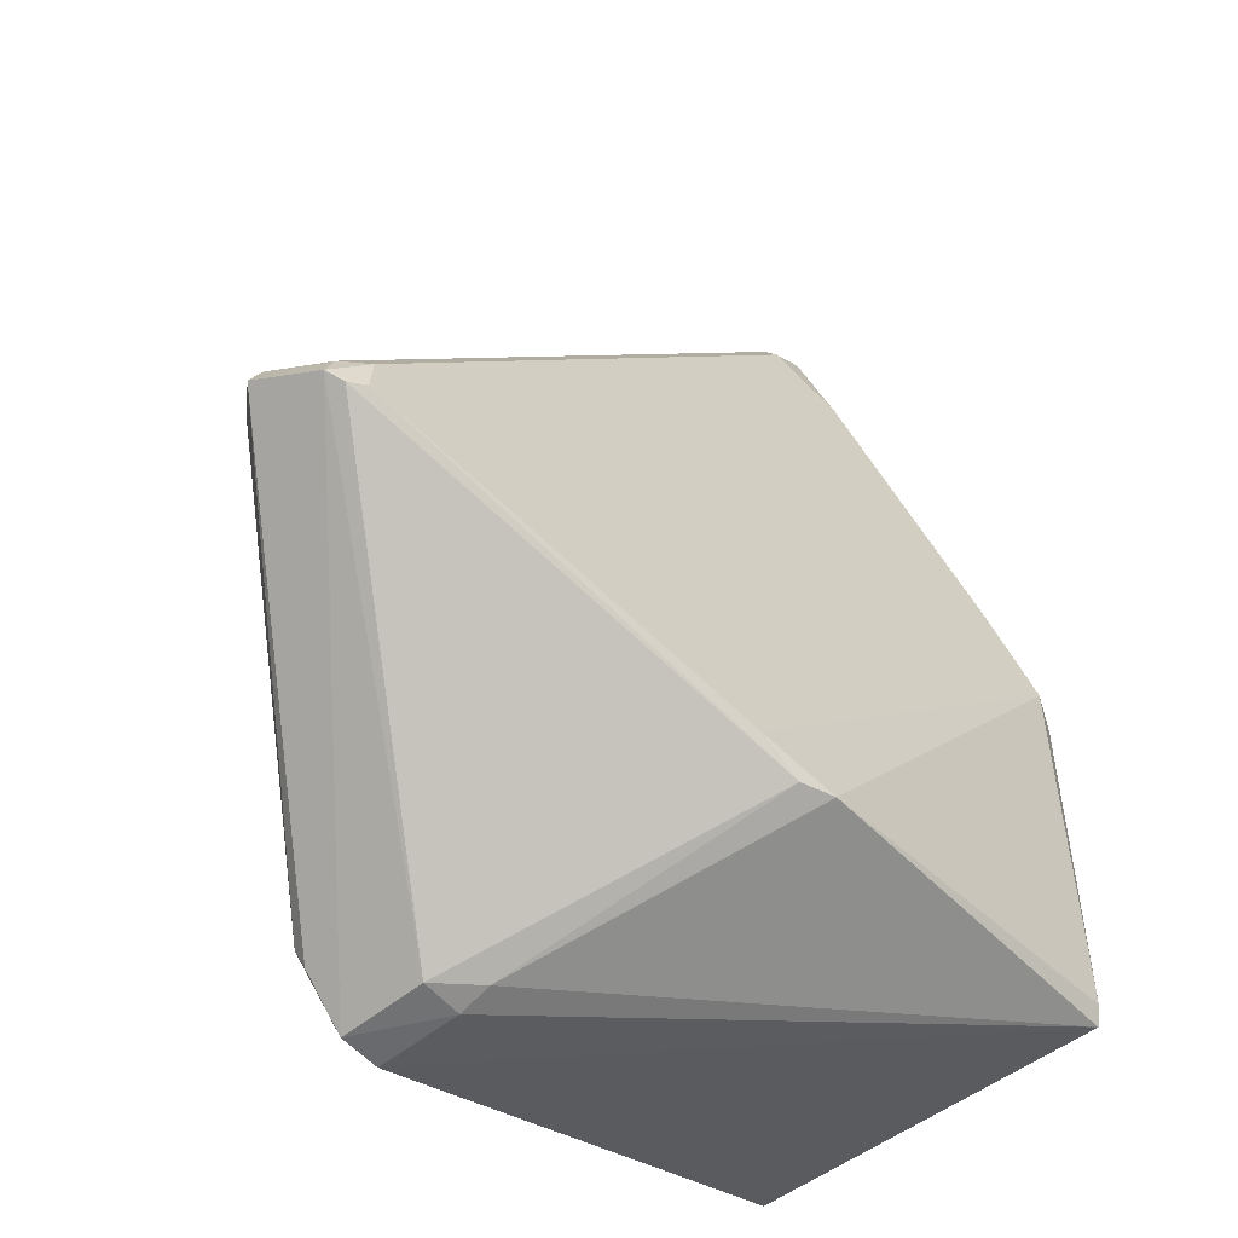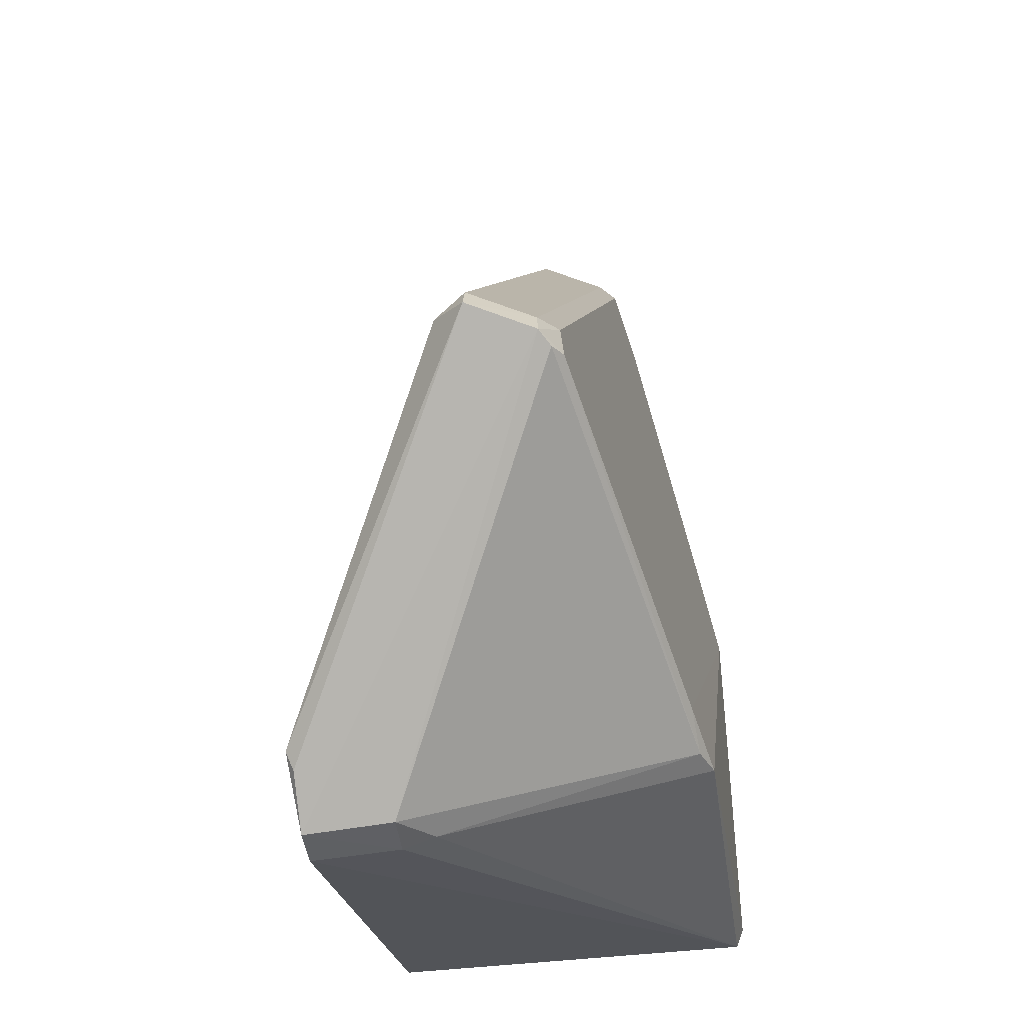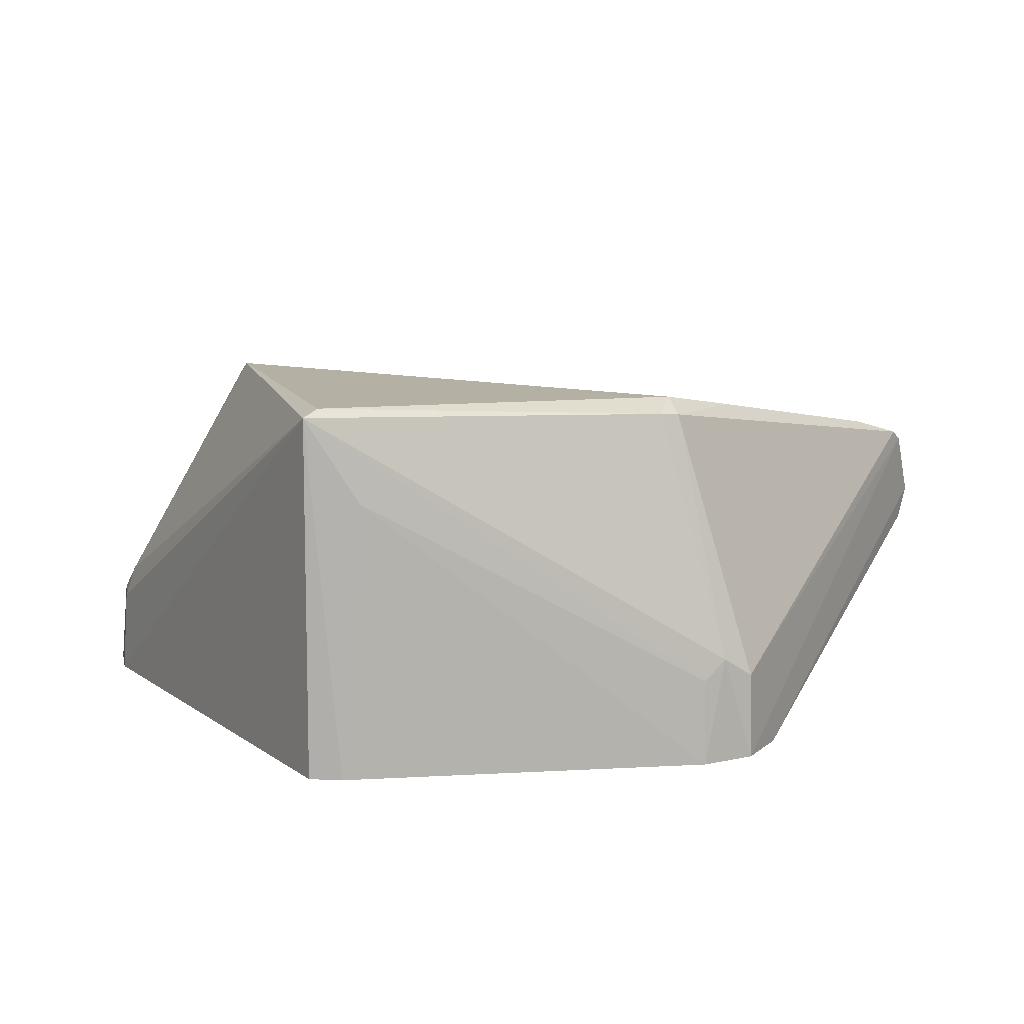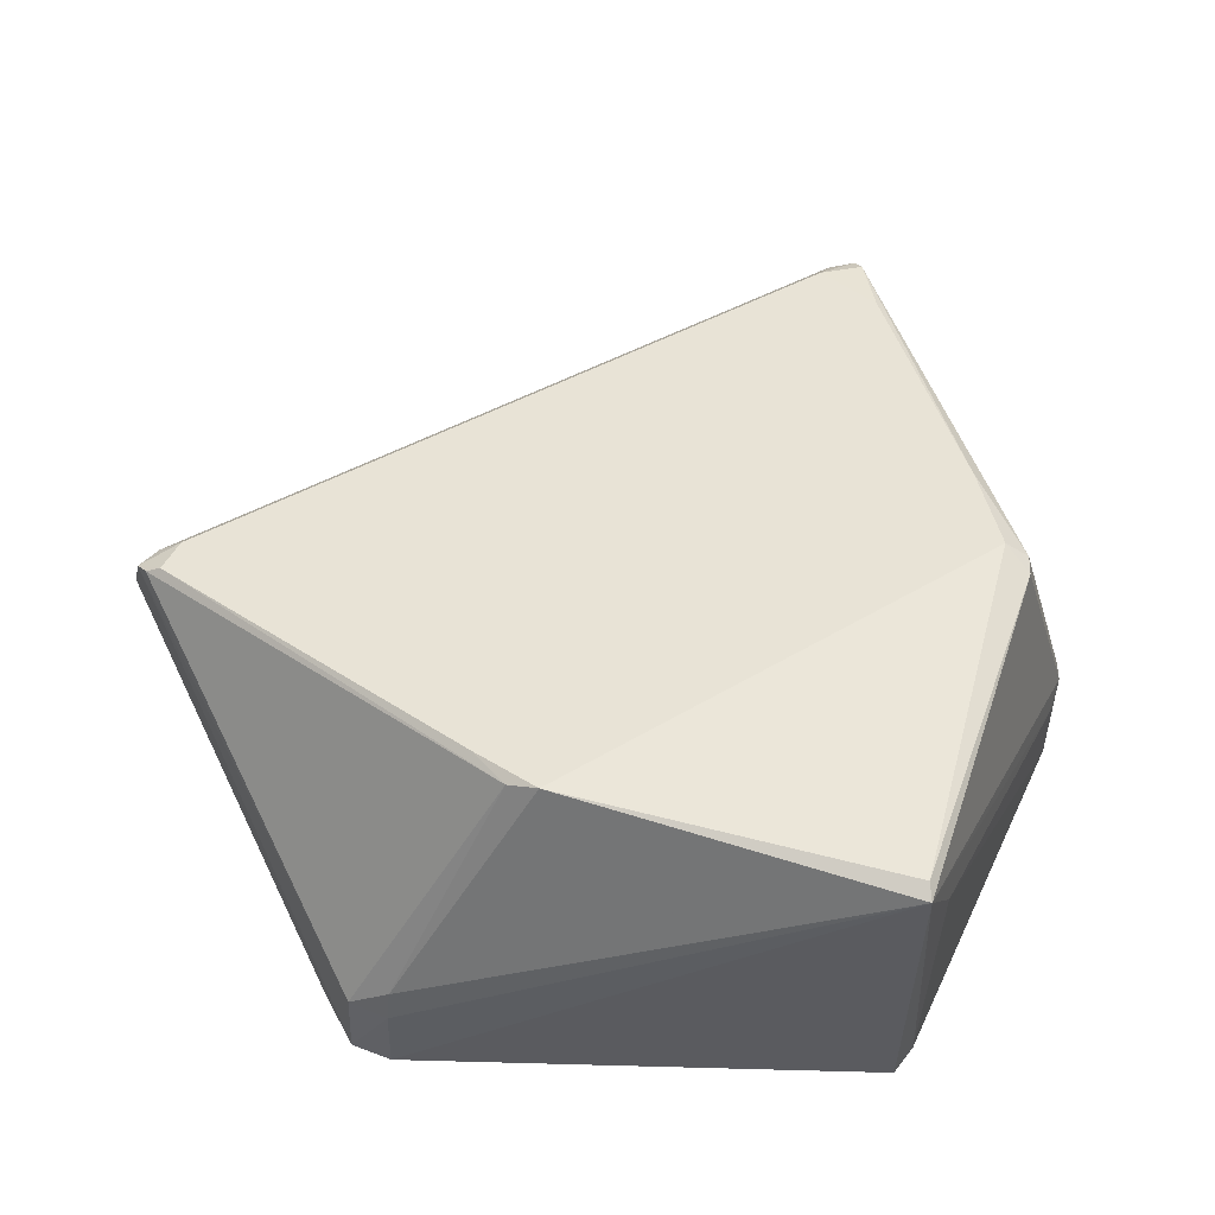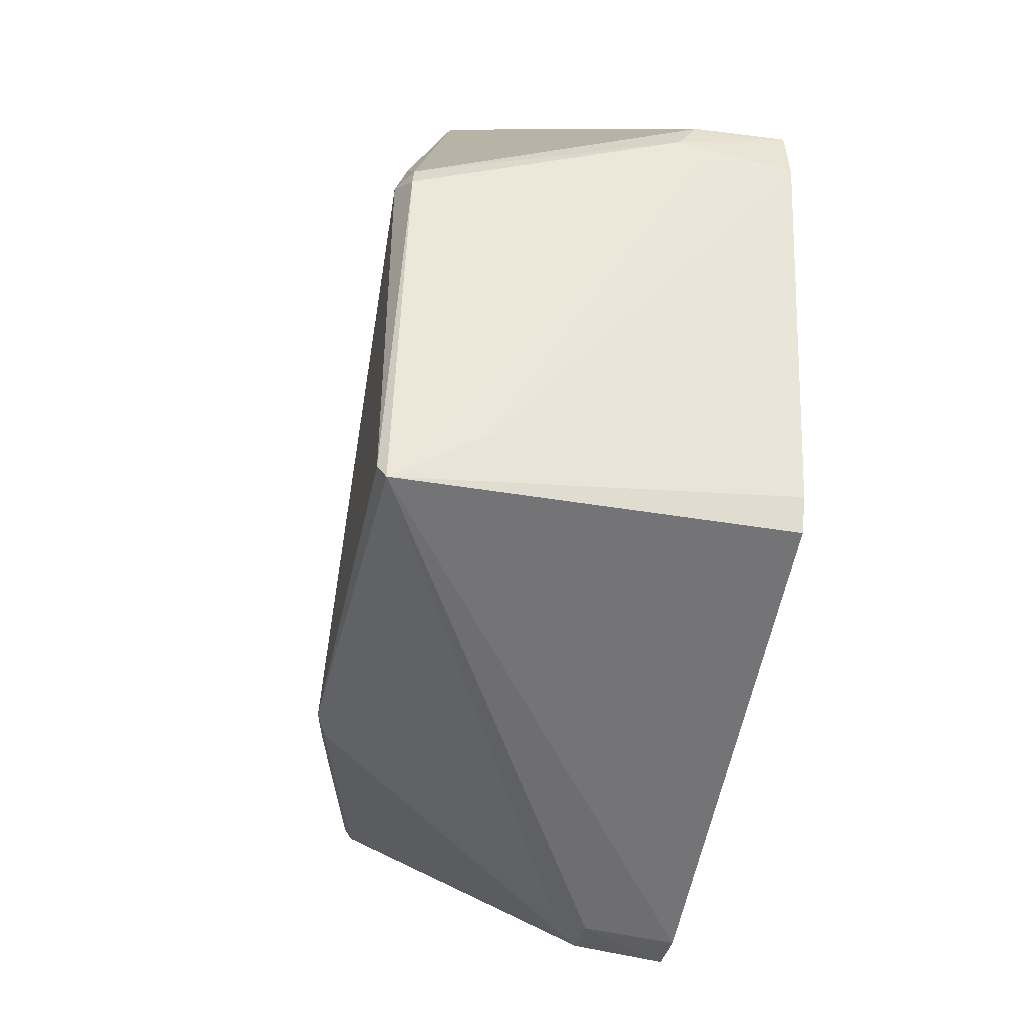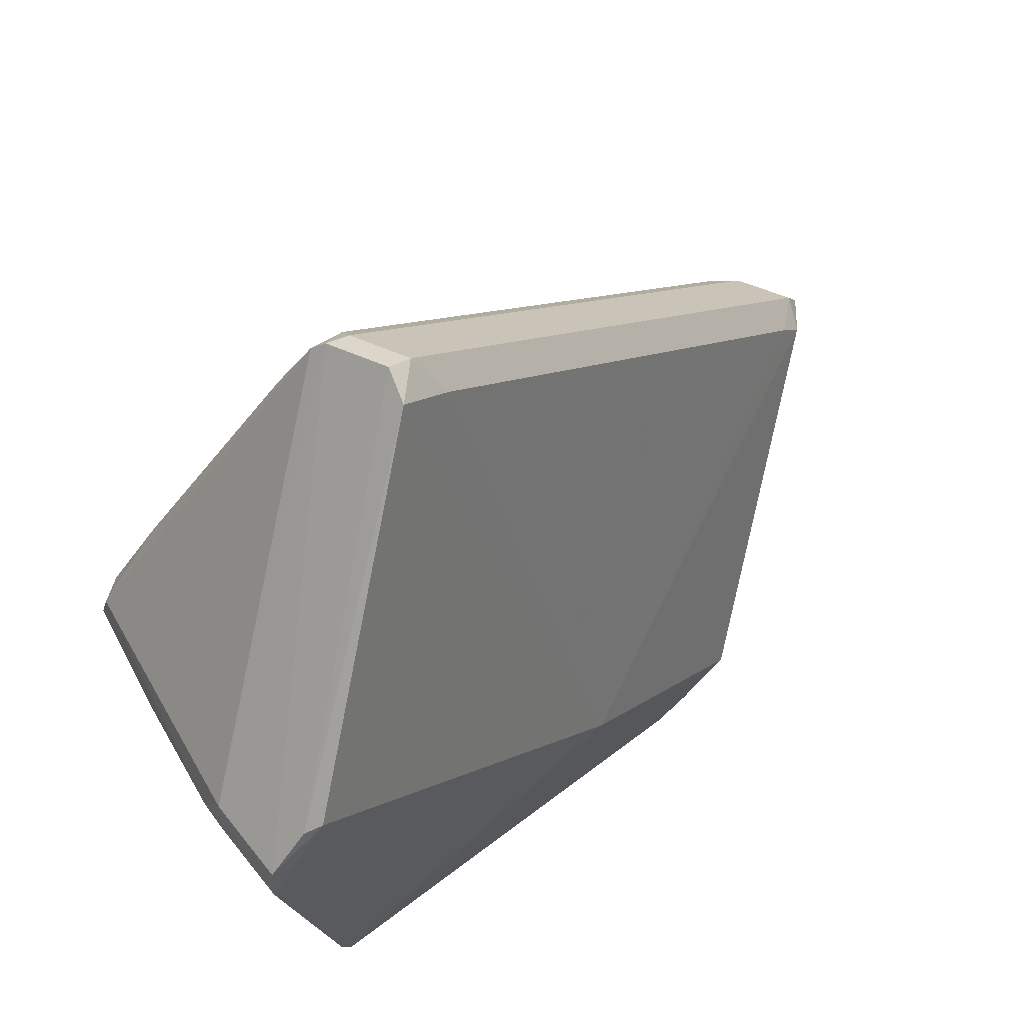
<metadata>
{"format":"obj","ext":"obj","renderer":"f3d","projection":"perspective","resolution":1024,"background":"white","views":[{"elev":-47.6,"azim":131.9,"up":"+Z"},{"elev":-38.1,"azim":98.9,"up":"+Z"},{"elev":11.6,"azim":-106.4,"up":"+Y"},{"elev":57.0,"azim":-163.2,"up":"+Y"},{"elev":-41.1,"azim":-101.6,"up":"+Z"},{"elev":66.6,"azim":-40.8,"up":"+Z"}]}
</metadata>
<code>
o convex_1
v 2720 -2210 714.4
v 2720 -2200 714.9
v 2668 -2210 731.7
v 2670 -2170 730.1
v 2758 -2181 748.2
v 2669 -2210 782.2
v 2757 -2191 751.3
v 2671 -2170 769.8
v 2707 -2170 729
v 2662 -2198 773.5
v 2730 -2210 721.3
v 2695 -2180 809.1
v 2697 -2191 811.3
v 2707 -2212 742.7
v 2755 -2179 747.3
v 2669 -2170 728.4
v 2669 -2210 728.3
v 2662 -2210 777
v 2724 -2200 715.5
v 2668 -2172 770
v 2699 -2179 806.5
v 2759 -2188 753.1
v 2663 -2200 776.9
v 2662 -2210 771.3
v 2701 -2188 811.2
v 2711 -2171 729.1
v 2760 -2188 750.5
v 2724 -2210 714.7
v 2757 -2181 750.8
v 2668 -2172 767.8
v 2668 -2180 734
v 2756 -2180 747.1
v 2720 -2197 716.1
v 2702 -2191 806.3
v 2754 -2179 751.3
v 2698 -2188 812.7
v 2698 -2181 809
v 2667 -2210 781.6
v 2729 -2210 719.3
v 2691 -2178 802.6
v 2696 -2181 810.4
v 2755 -2191 754
v 2662 -2200 771.2
v 2715 -2171 731.8
v 2676 -2172 778.8
f 12 40 45
f 4 8 9
f 6 3 14
f 1 11 14
f 11 7 14
f 13 6 14
f 2 1 16
f 4 9 16
f 1 14 17
f 14 3 17
f 16 1 17
f 3 16 17
f 10 18 23
f 12 20 23
f 20 10 23
f 3 6 24
f 6 18 24
f 18 10 24
f 7 11 27
f 22 7 27
f 1 2 28
f 11 1 28
f 2 19 28
f 19 5 28
f 5 27 28
f 25 22 29
f 27 5 29
f 22 27 29
f 8 4 30
f 4 16 30
f 16 10 30
f 20 8 30
f 10 20 30
f 16 3 31
f 3 24 31
f 15 5 32
f 5 19 32
f 26 15 32
f 19 26 32
f 2 16 33
f 16 9 33
f 19 2 33
f 9 26 33
f 26 19 33
f 13 14 34
f 25 13 34
f 22 25 34
f 5 15 35
f 15 21 35
f 29 5 35
f 13 25 36
f 36 25 37
f 25 29 37
f 35 21 37
f 29 35 37
f 6 13 38
f 18 6 38
f 13 36 38
f 27 11 39
f 11 28 39
f 28 27 39
f 12 21 40
f 21 12 41
f 23 18 41
f 12 23 41
f 36 37 41
f 37 21 41
f 18 38 41
f 38 36 41
f 14 7 42
f 7 22 42
f 34 14 42
f 22 34 42
f 10 16 43
f 24 10 43
f 16 31 43
f 31 24 43
f 9 8 44
f 21 15 44
f 26 9 44
f 15 26 44
f 8 40 44
f 40 21 44
f 8 20 45
f 20 12 45
f 40 8 45

</code>
